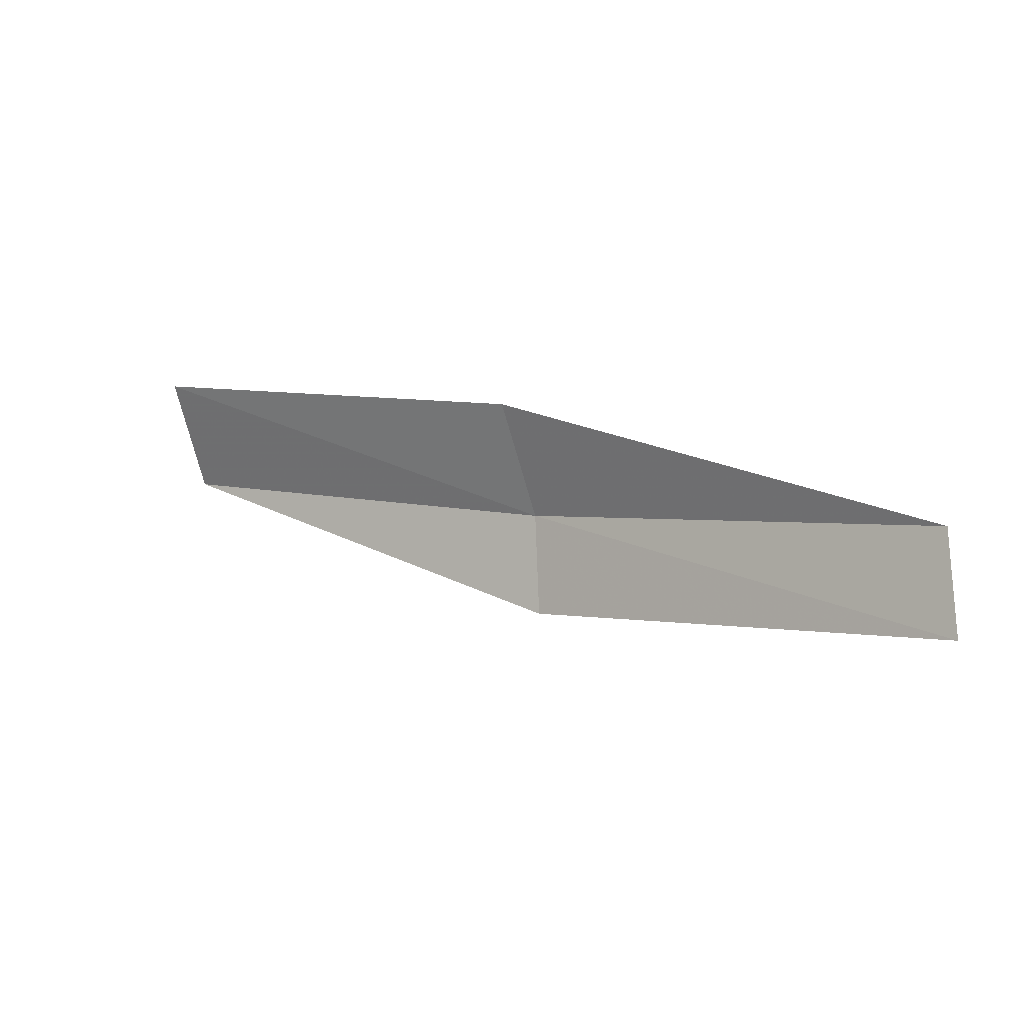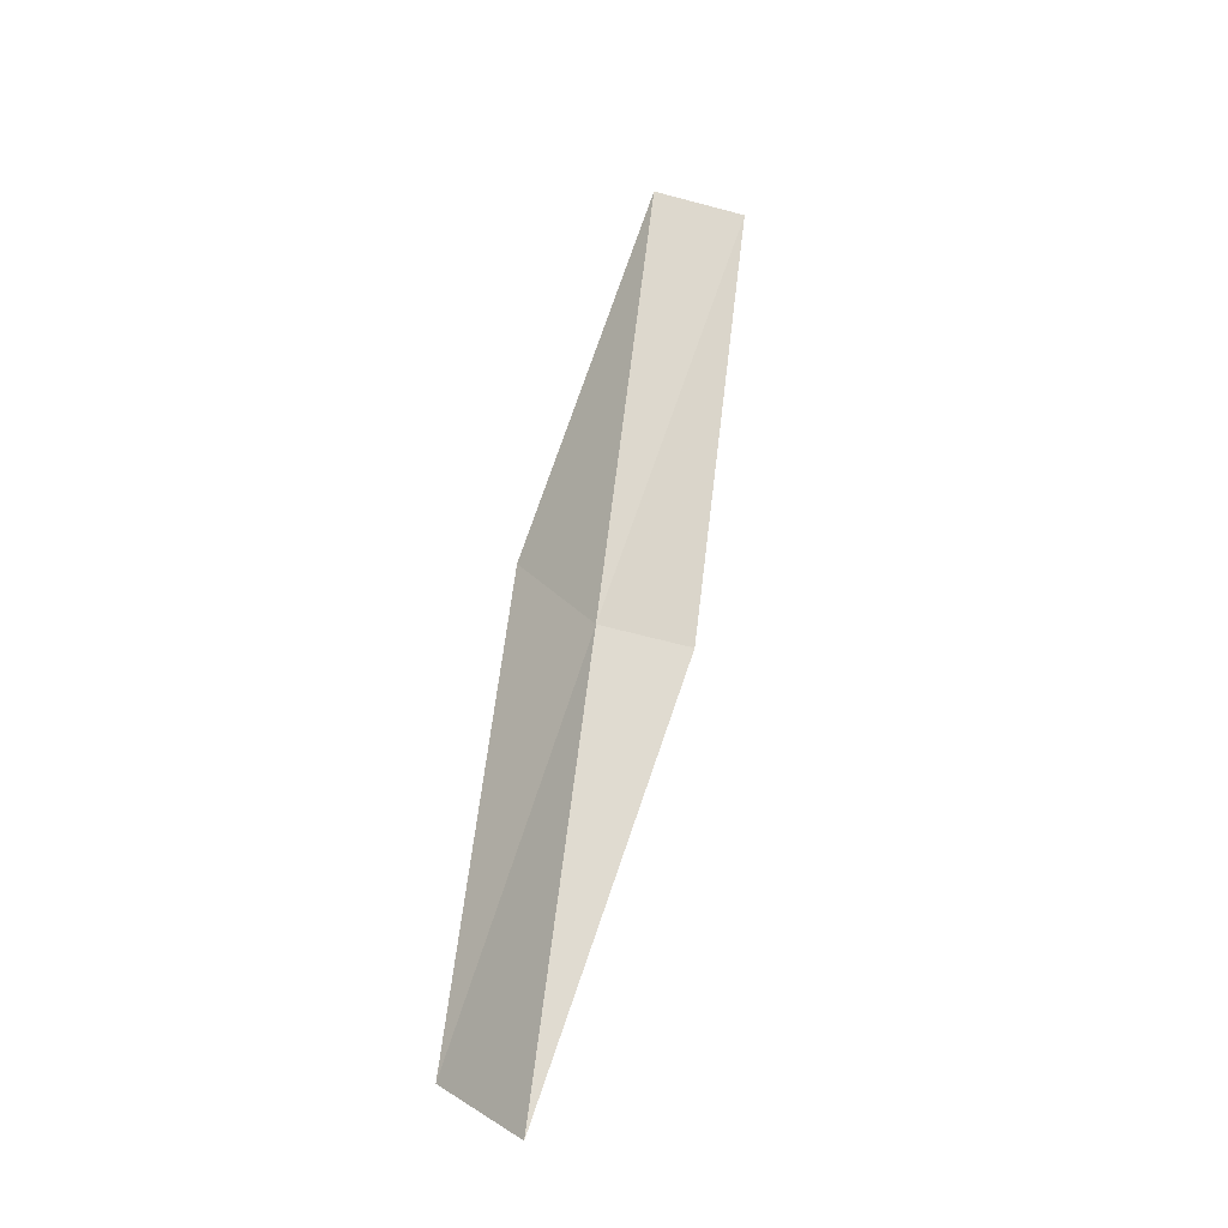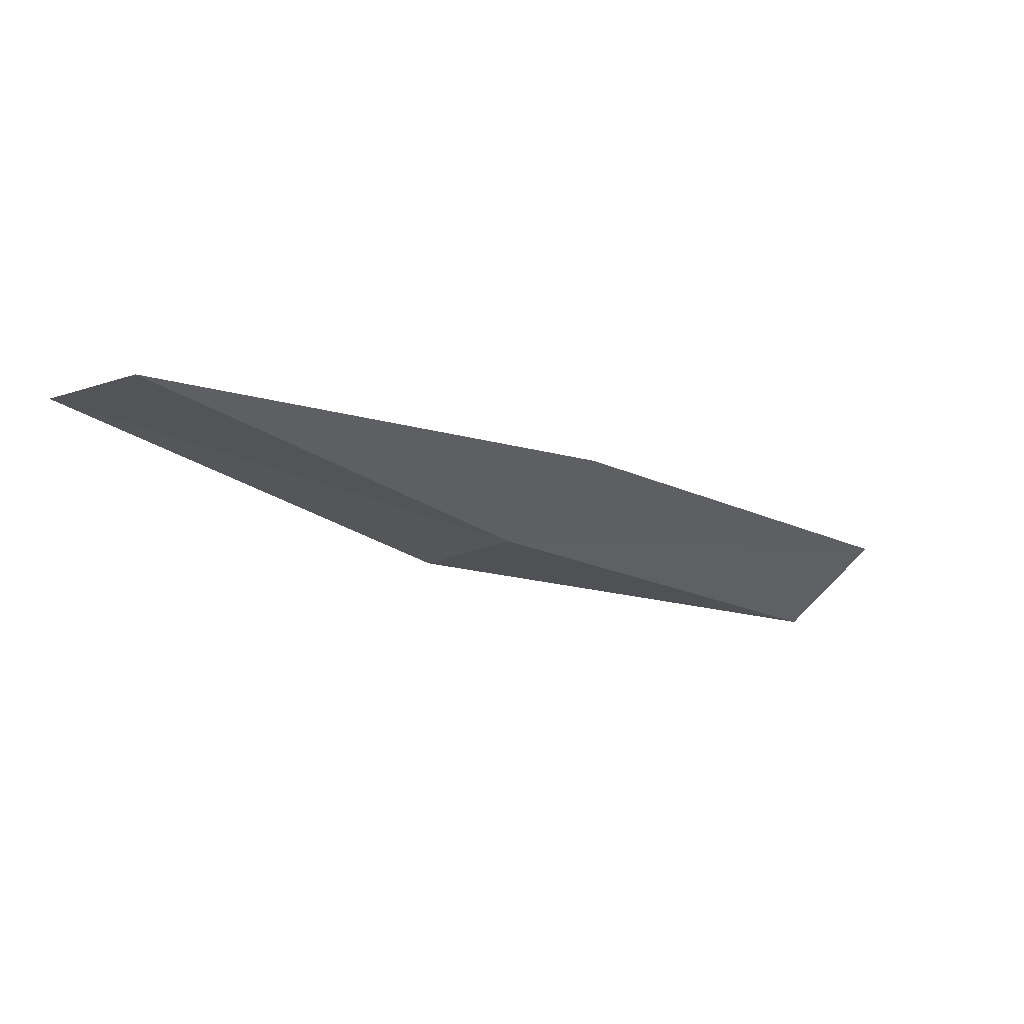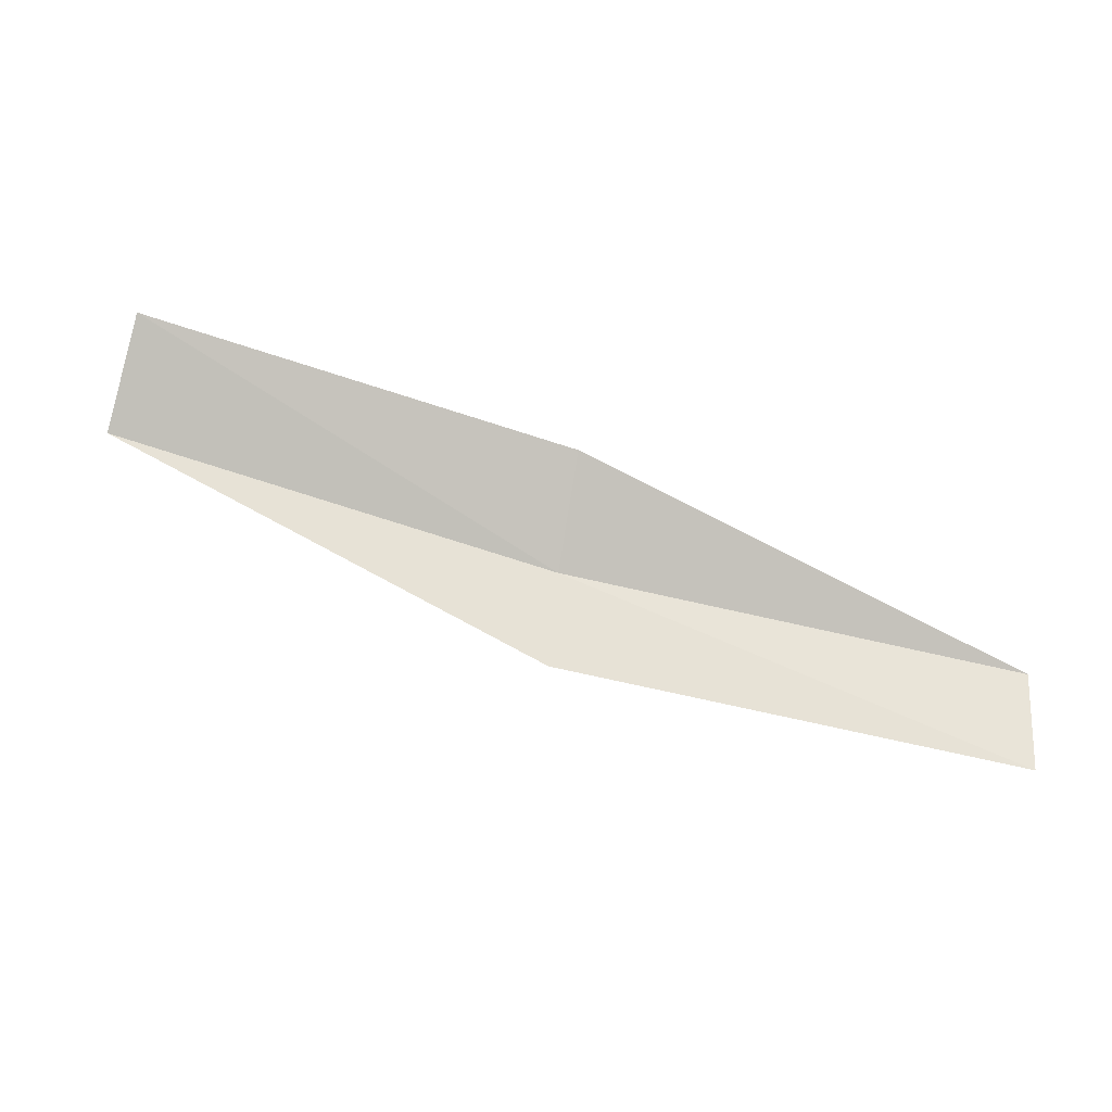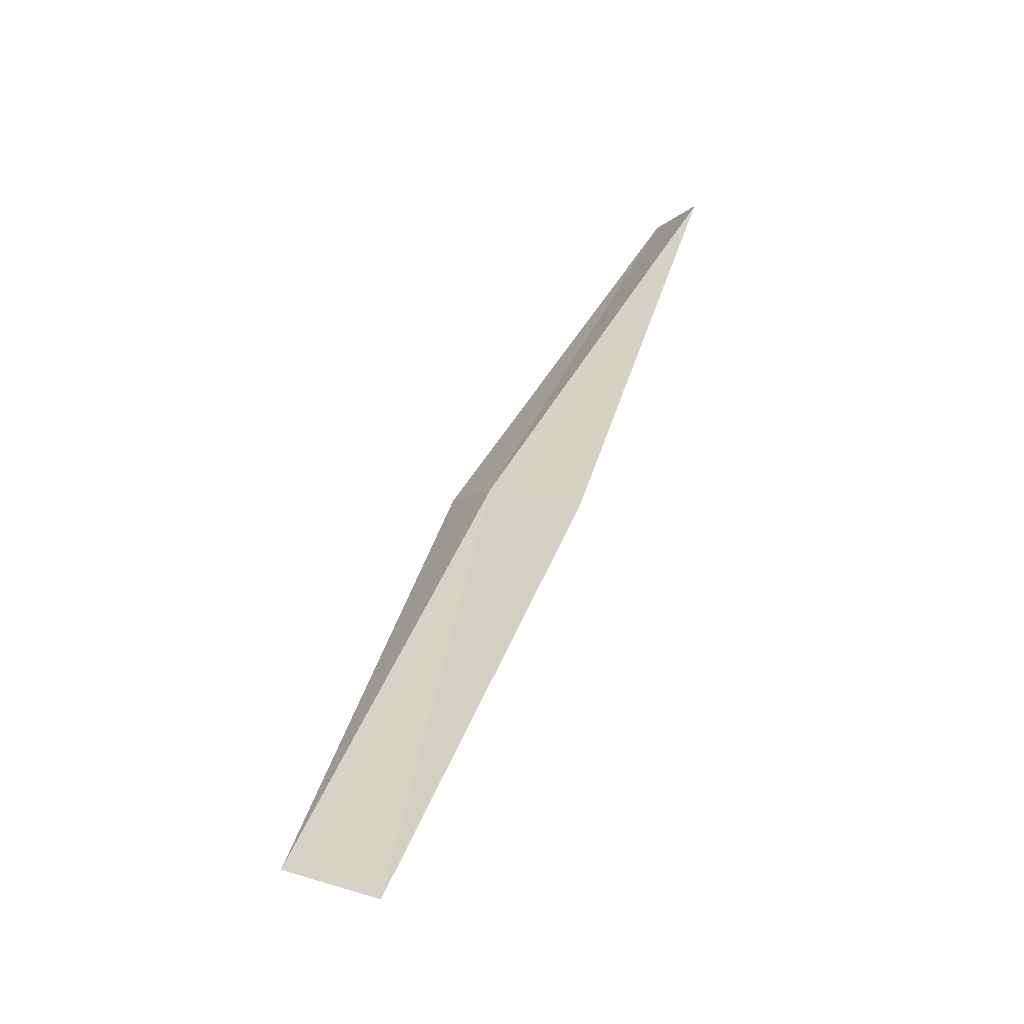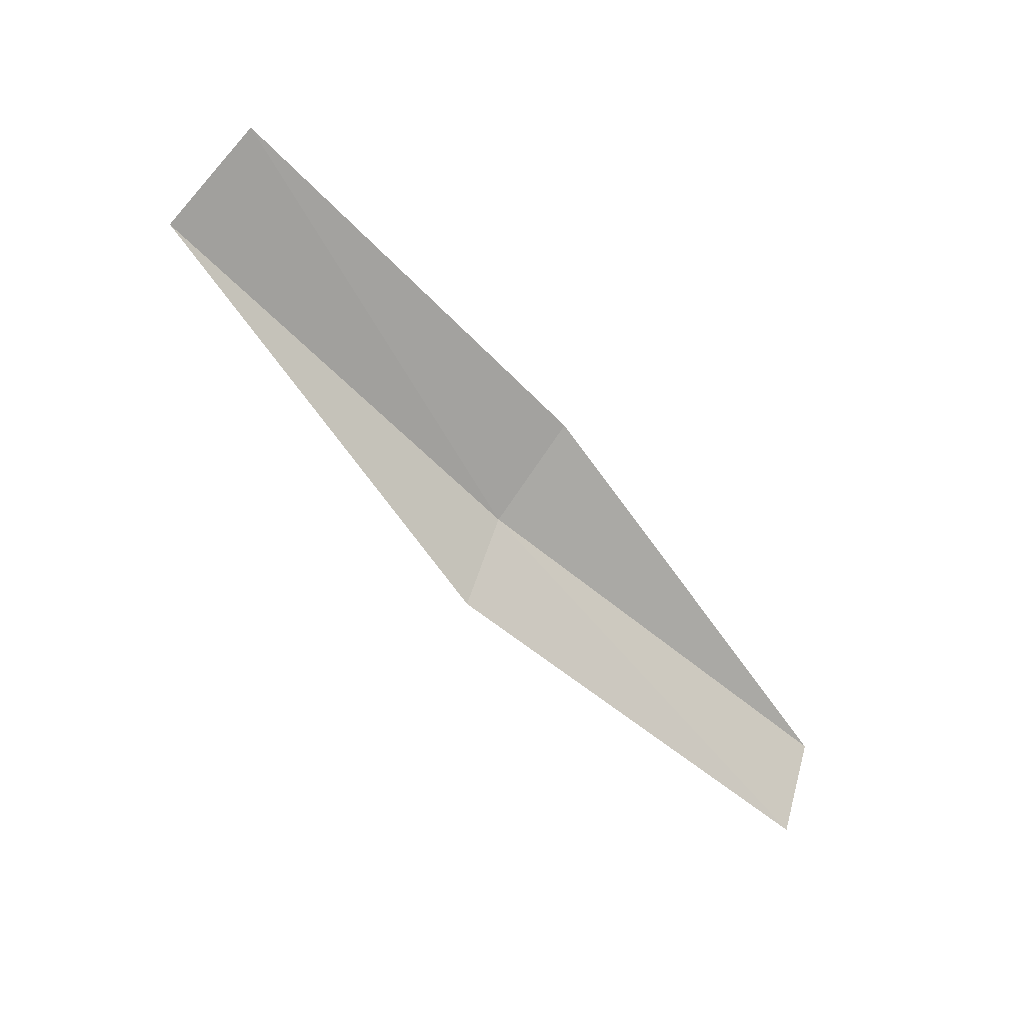
<metadata>
{"format":"obj","ext":"obj","renderer":"f3d","projection":"perspective","resolution":1024,"background":"white","views":[{"elev":58.1,"azim":-167.6,"up":"+Y"},{"elev":29.5,"azim":85.2,"up":"+Y"},{"elev":21.8,"azim":-49.2,"up":"+Y"},{"elev":-54.6,"azim":139.4,"up":"+Z"},{"elev":68.5,"azim":87.8,"up":"+Z"},{"elev":-42.8,"azim":107.0,"up":"+Z"}]}
</metadata>
<code>
v -12.47 -22.31 9.356
v -14.61 -20.91 8.877
v -14.75 -21.1 8.369
v -12.6 -22.54 8.861
v -12.2 -21.81 9.737
v -10.19 -23.47 9.837
v -9.956 -22.93 10.19
f 1 3 2
f 1 4 3
f 1 2 5
f 1 6 4
f 1 5 7
f 1 7 6

</code>
